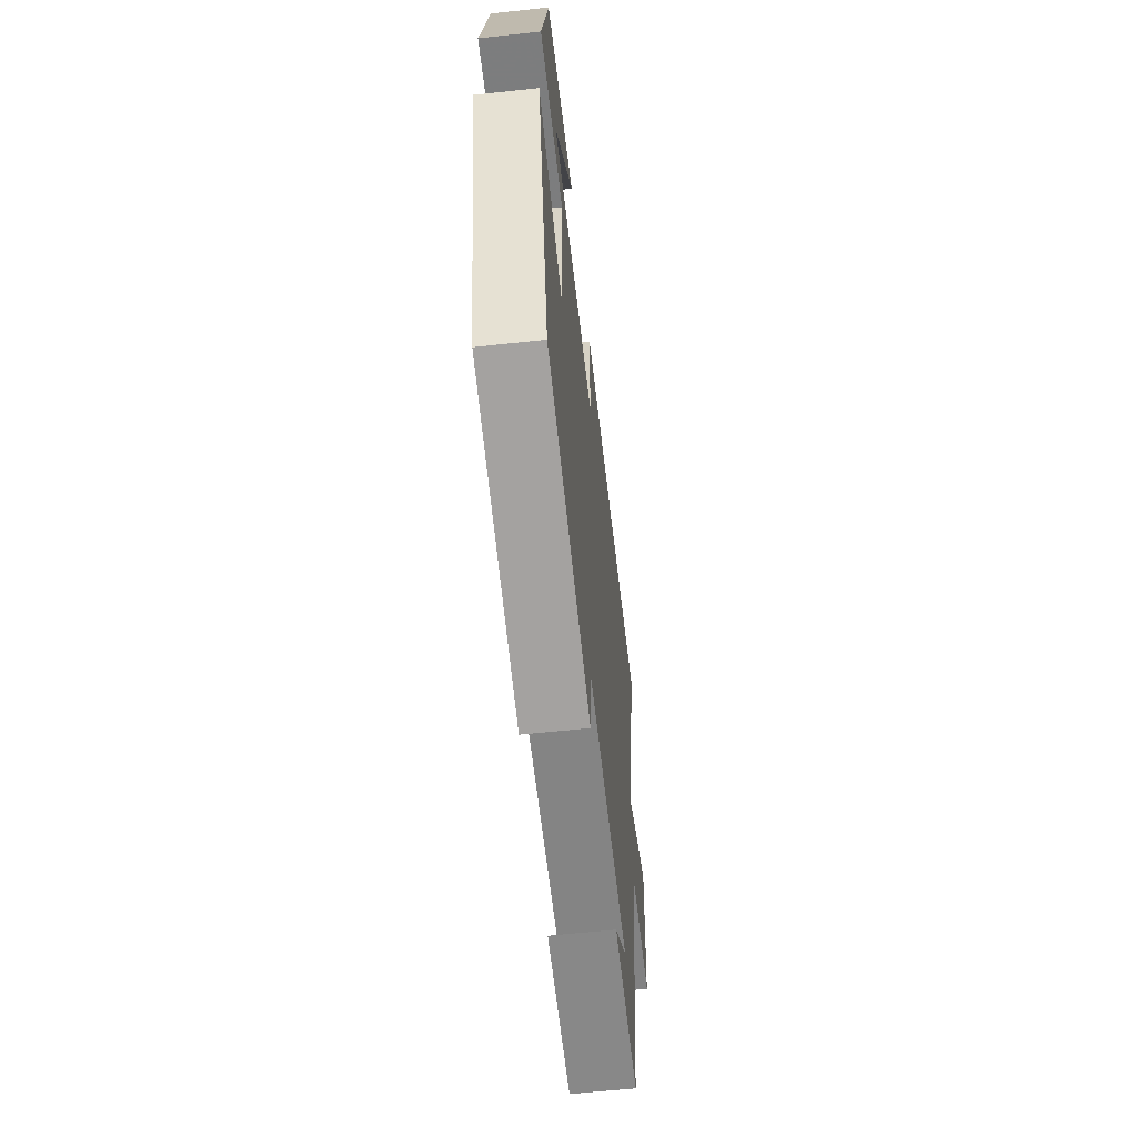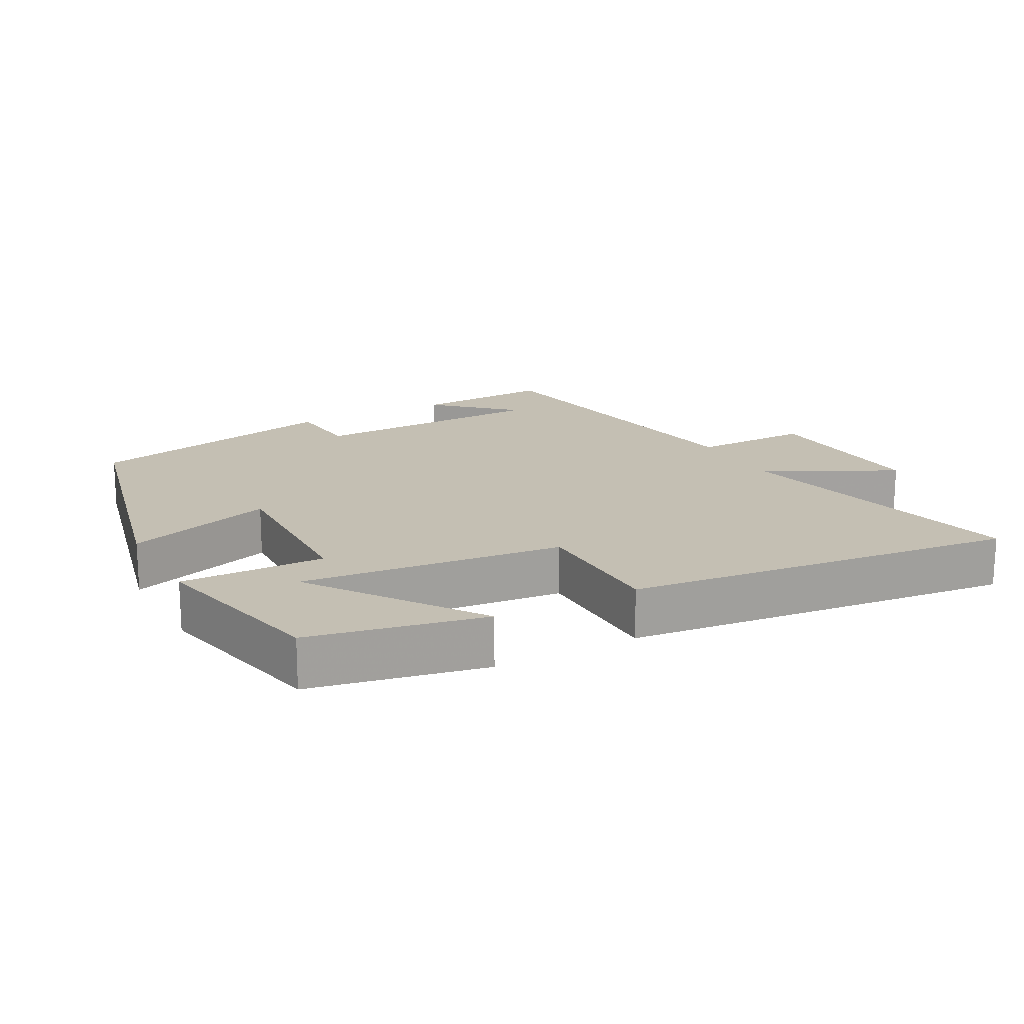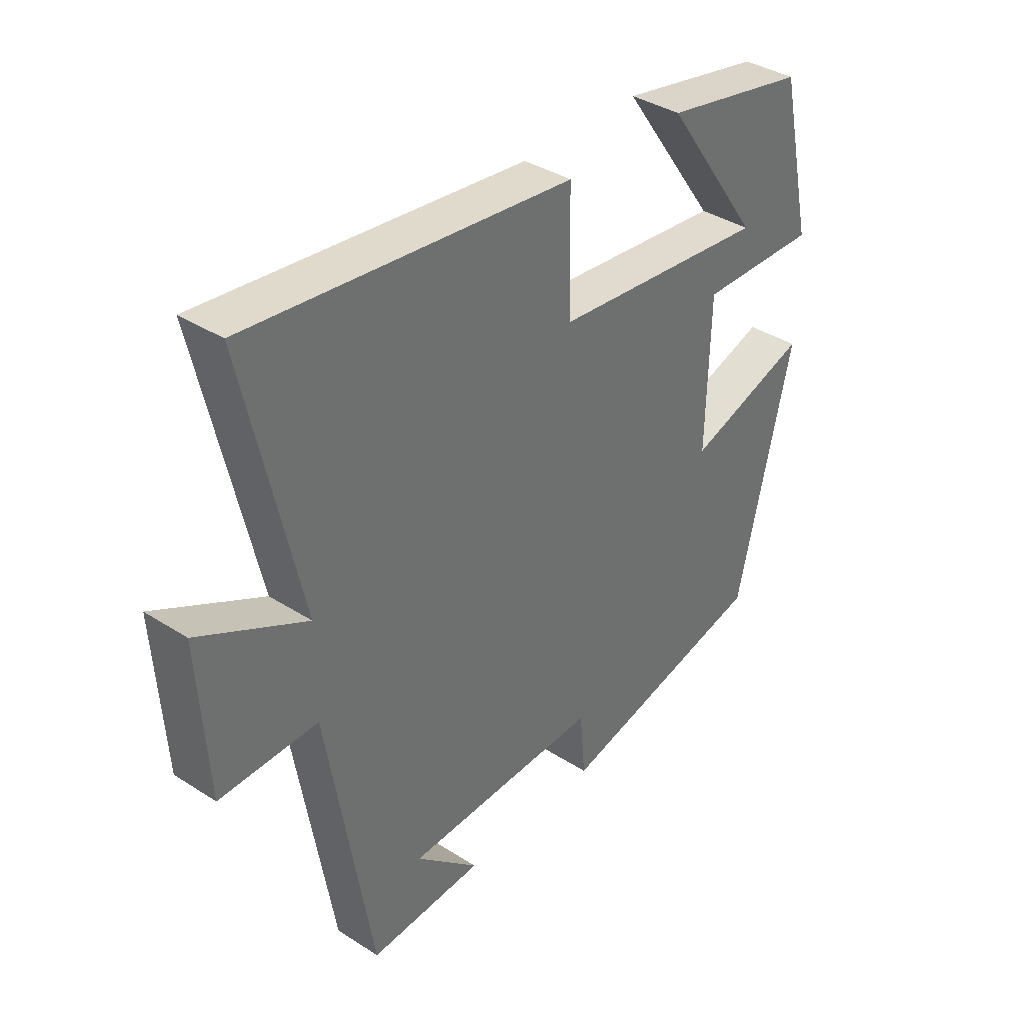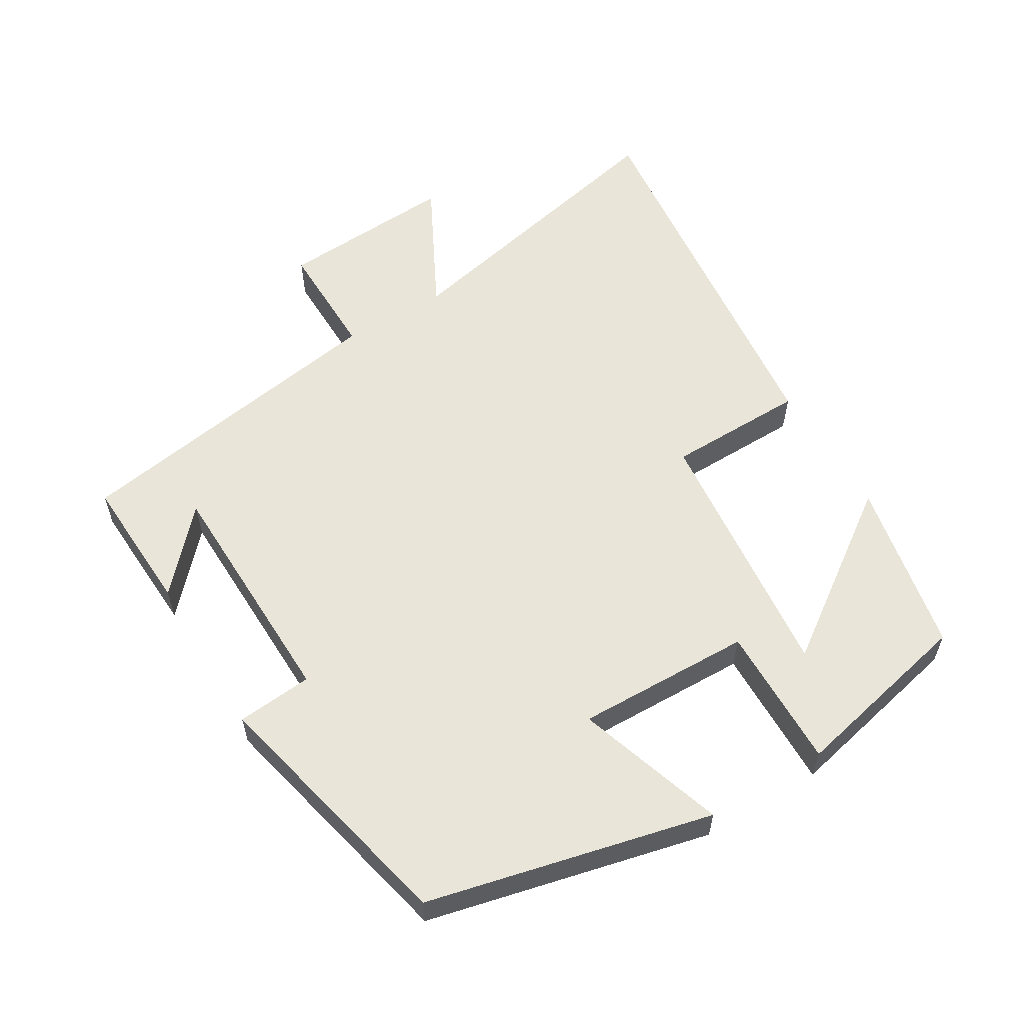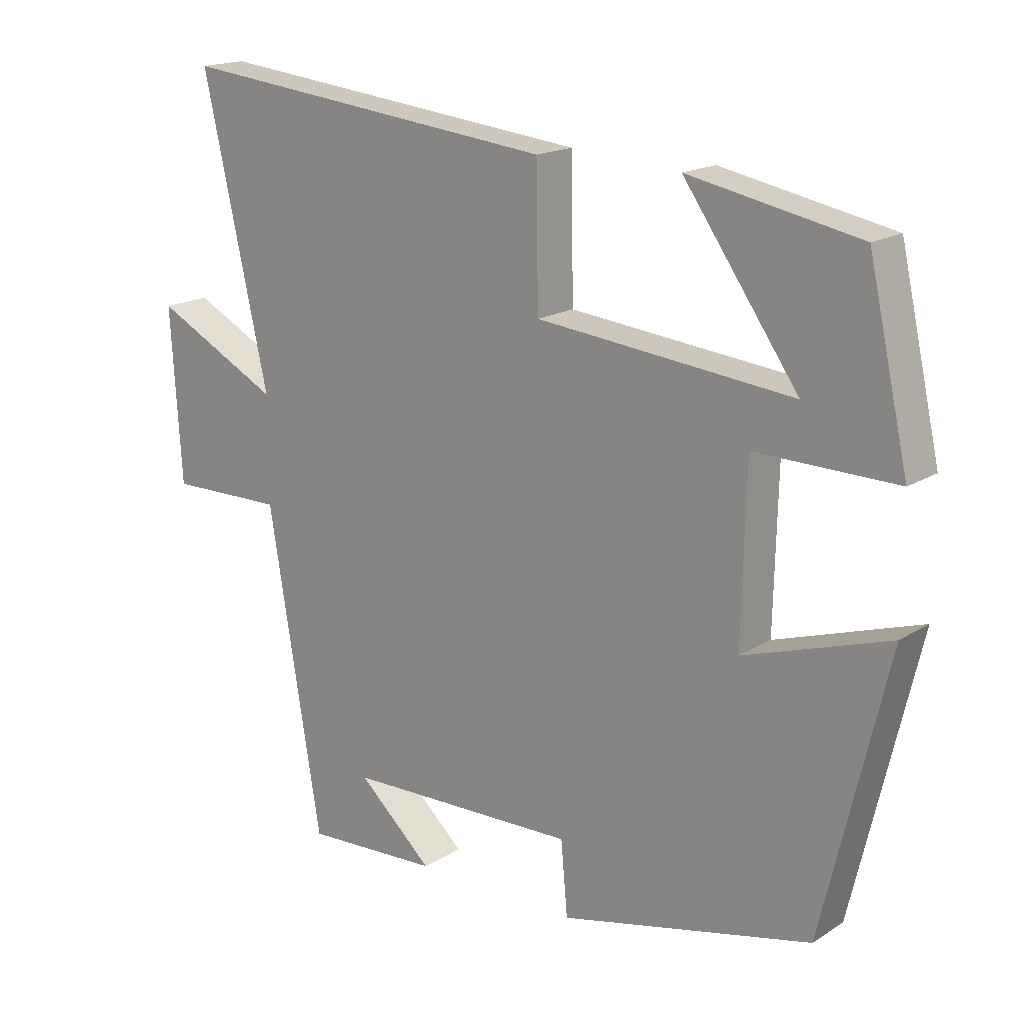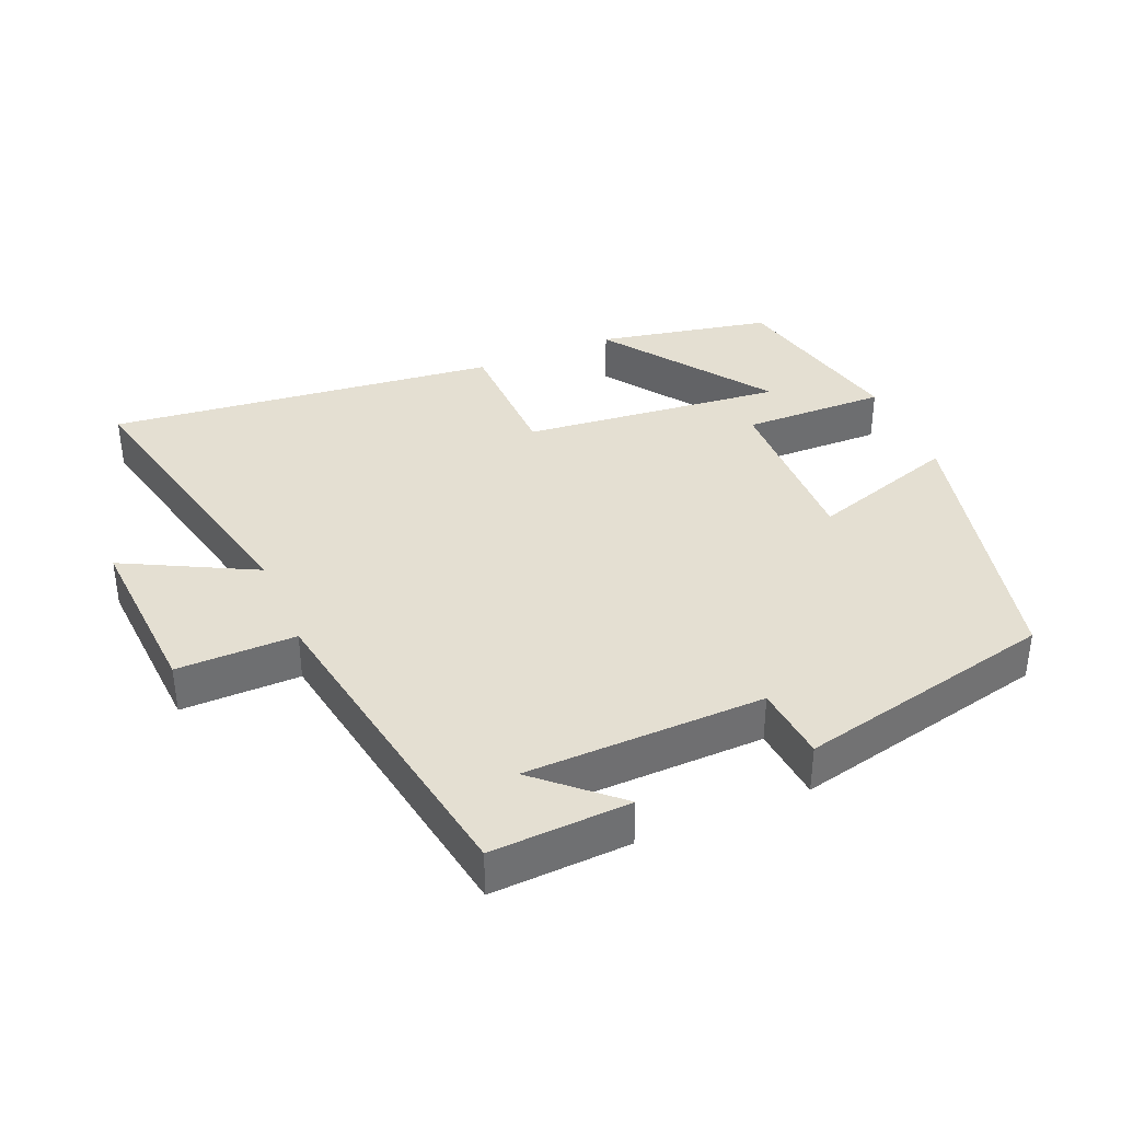
<metadata>
{"format":"obj","ext":"obj","renderer":"f3d","projection":"perspective","resolution":1024,"background":"white","views":[{"elev":-60.1,"azim":-83.7,"up":"+Z"},{"elev":17.8,"azim":-28.3,"up":"+Y"},{"elev":37.4,"azim":129.5,"up":"+Z"},{"elev":57.8,"azim":-121.0,"up":"+Y"},{"elev":17.2,"azim":-140.9,"up":"+Z"},{"elev":37.1,"azim":157.0,"up":"+Y"}]}
</metadata>
<code>
v -0.403 0.07 -0.414
v -0.5 0.07 -0.001
v -0.284 0.07 -0.071
v -0.29 0.07 0.185
v -0.5 0.07 0.181
v -0.44 0.07 0.449
v -0.186 0.07 0.5
v -0.357 0.07 0.258
v 0.025 0.07 0.298
v 0.028 0.07 0.5
v 0.598 0.07 0.564
v 0.5 0.07 0.125
v 0.689 0.07 0.223
v 0.673 0.07 -0.035
v 0.5 0.07 -0.033
v 0.421 0.07 -0.51
v 0.219 0.07 -0.5
v 0.331 0.07 -0.398
v -0.017 0.07 -0.39
v -0.027 0.07 -0.5
v -0.403 0 -0.414
v -0.5 0 -0.001
v -0.284 0 -0.071
v -0.29 0 0.185
v -0.5 0 0.181
v -0.44 0 0.449
v -0.186 0 0.5
v -0.357 0 0.258
v 0.025 0 0.298
v 0.028 0 0.5
v 0.598 0 0.564
v 0.5 0 0.125
v 0.689 0 0.223
v 0.673 0 -0.035
v 0.5 0 -0.033
v 0.421 0 -0.51
v 0.219 0 -0.5
v 0.331 0 -0.398
v -0.017 0 -0.39
v -0.027 0 -0.5
f 19 20 1 2
f 18 19 2 3
f 16 17 18
f 15 16 18
f 15 18 3 4
f 12 13 14 15
f 12 15 4
f 9 10 11 12
f 8 9 12 4
f 5 6 7 8
f 4 5 8
f 22 21 40 39
f 23 22 39 38
f 38 37 36
f 38 36 35
f 24 23 38 35
f 35 34 33 32
f 24 35 32
f 32 31 30 29
f 24 32 29 28
f 28 27 26 25
f 28 25 24
f 1 21 22 2
f 2 22 23 3
f 3 23 24 4
f 4 24 25 5
f 5 25 26 6
f 6 26 27 7
f 7 27 28 8
f 8 28 29 9
f 9 29 30 10
f 10 30 31 11
f 11 31 32 12
f 12 32 33 13
f 13 33 34 14
f 14 34 35 15
f 15 35 36 16
f 16 36 37 17
f 17 37 38 18
f 18 38 39 19
f 19 39 40 20
f 20 40 21 1

</code>
